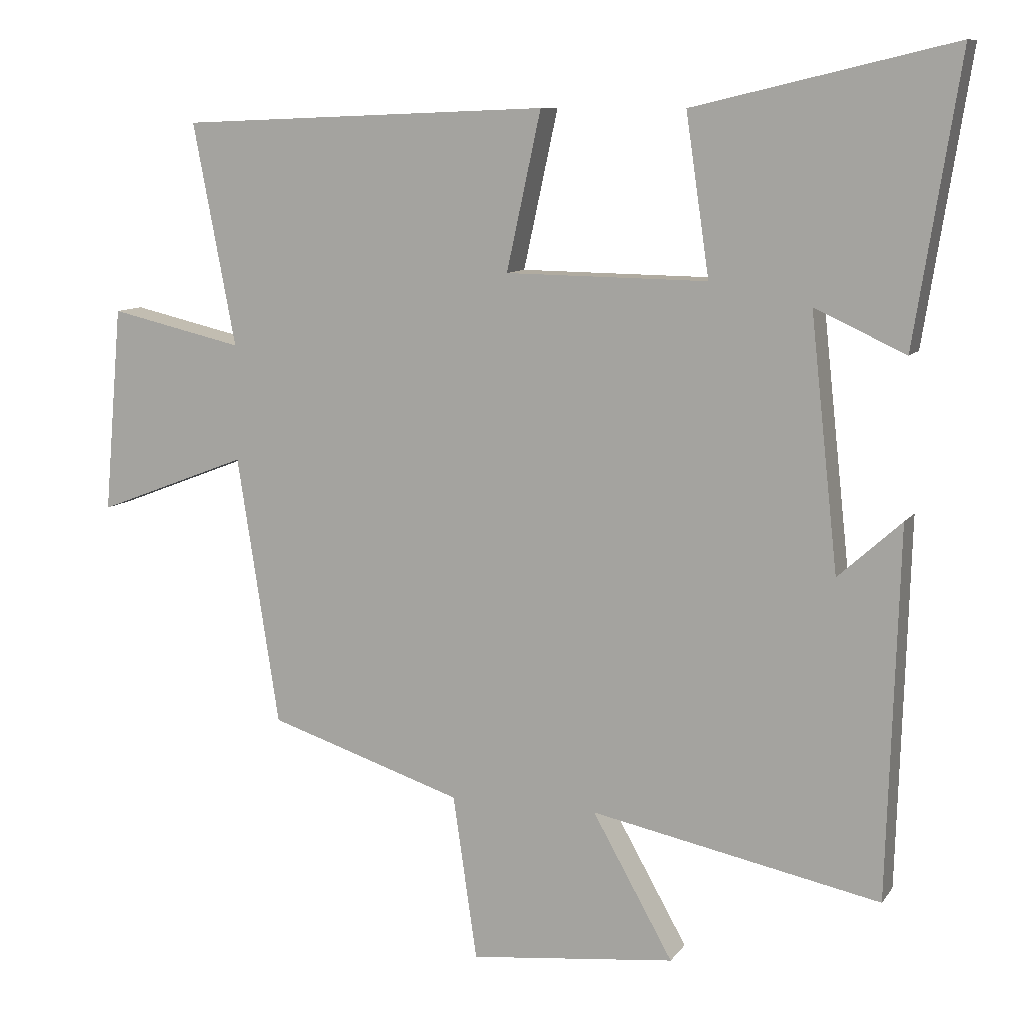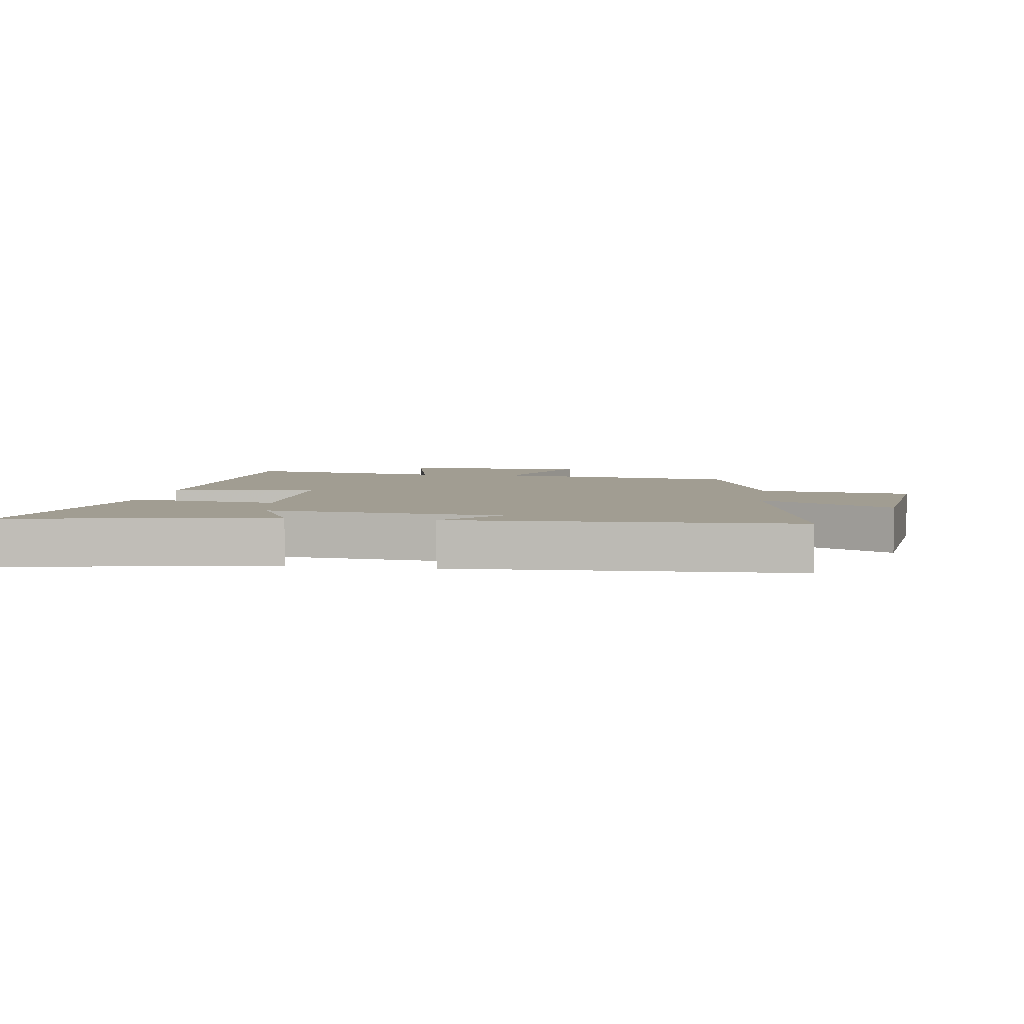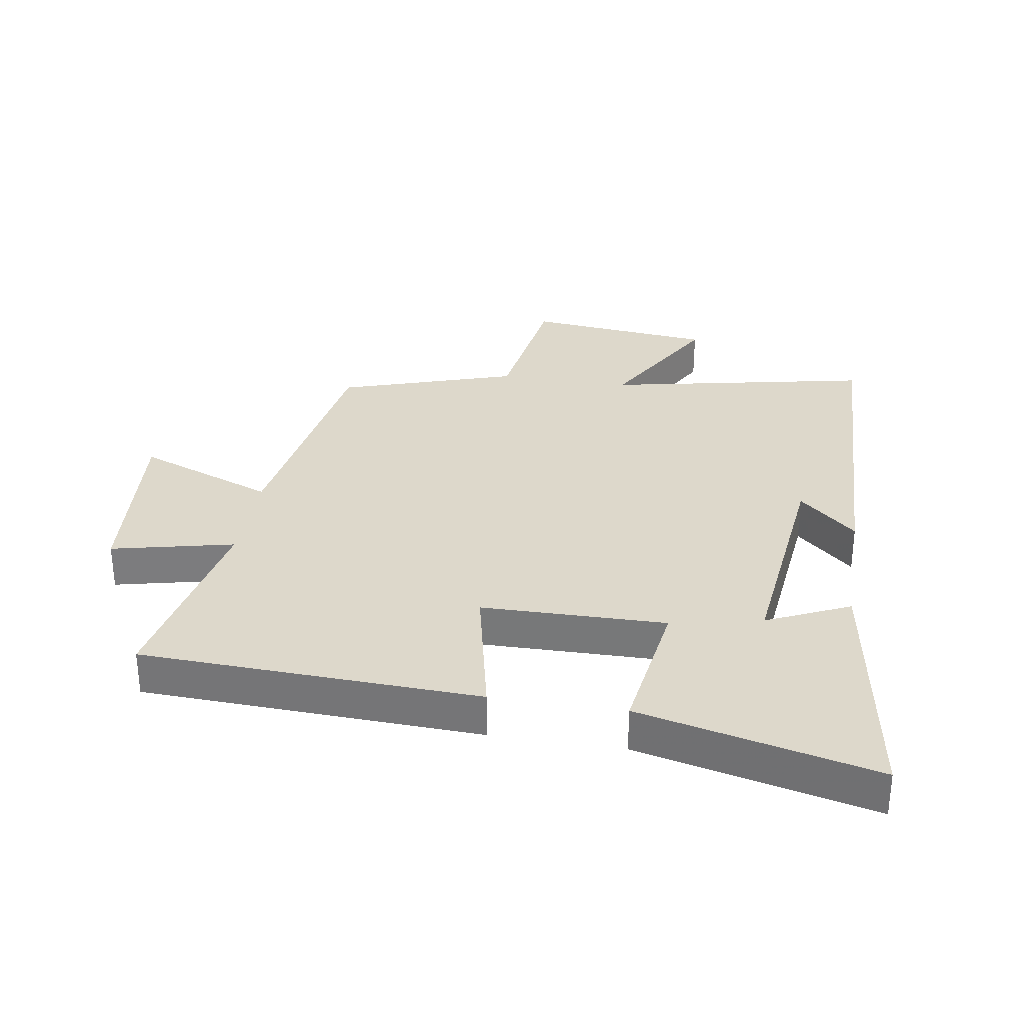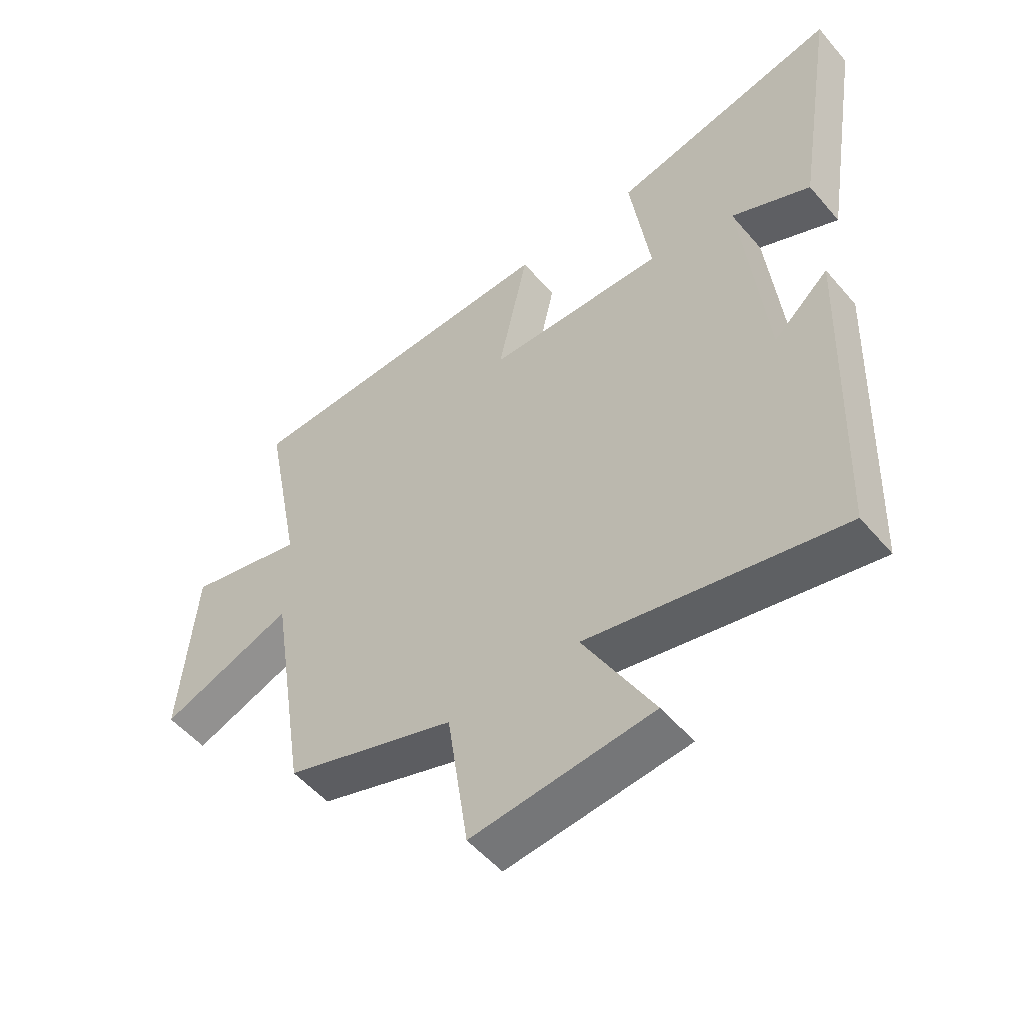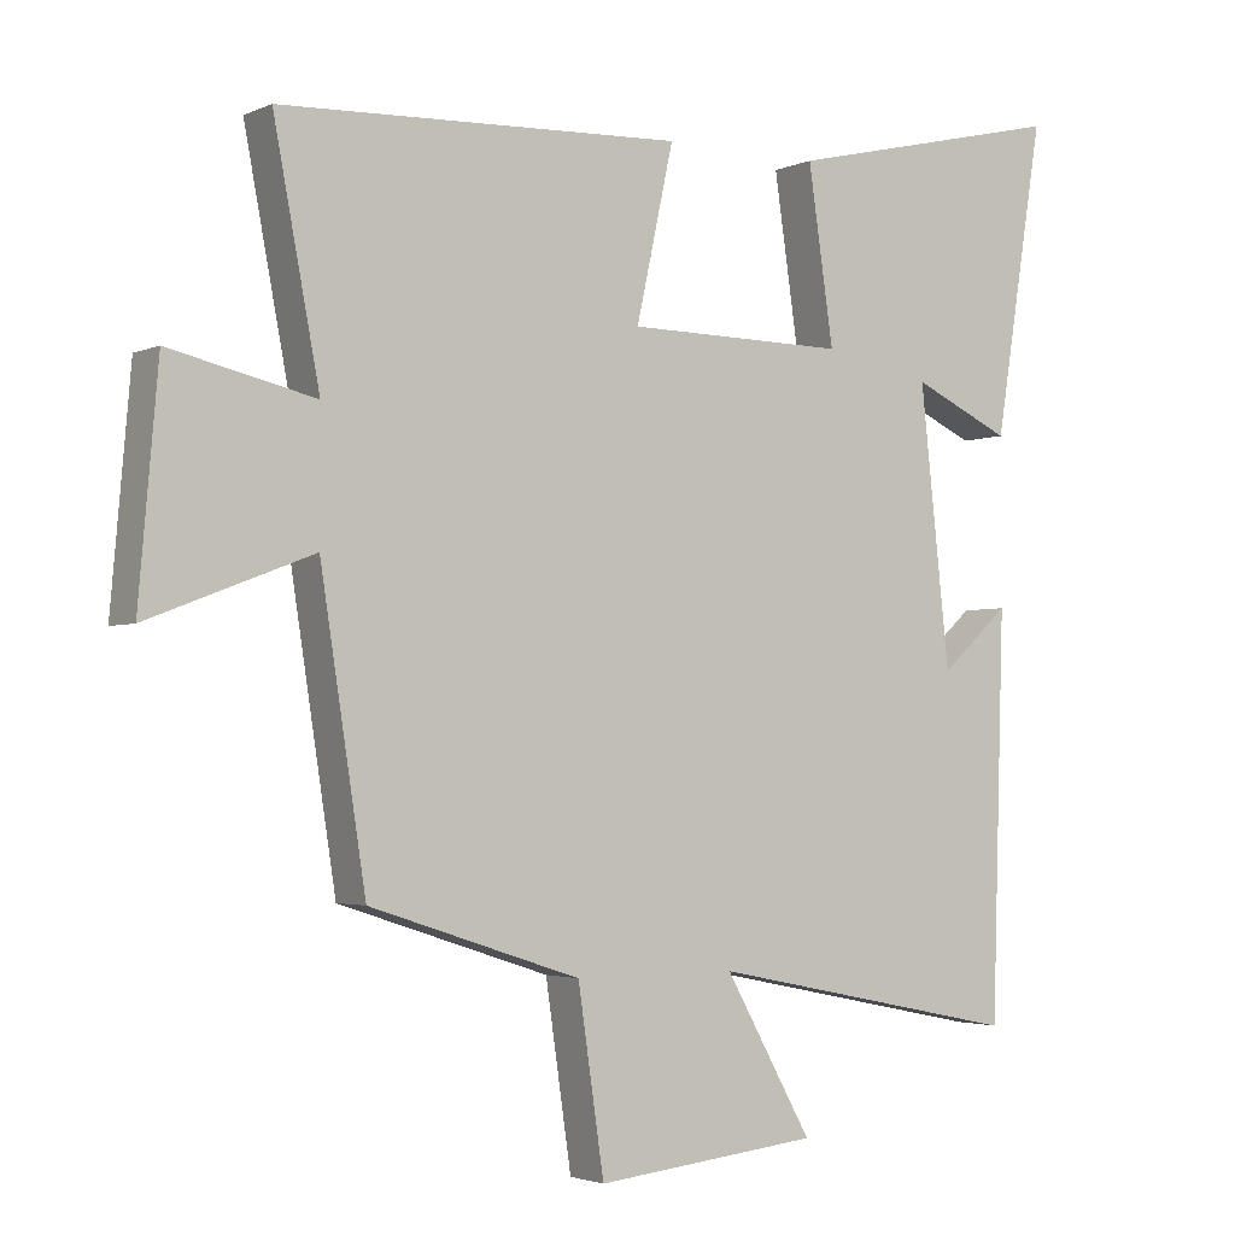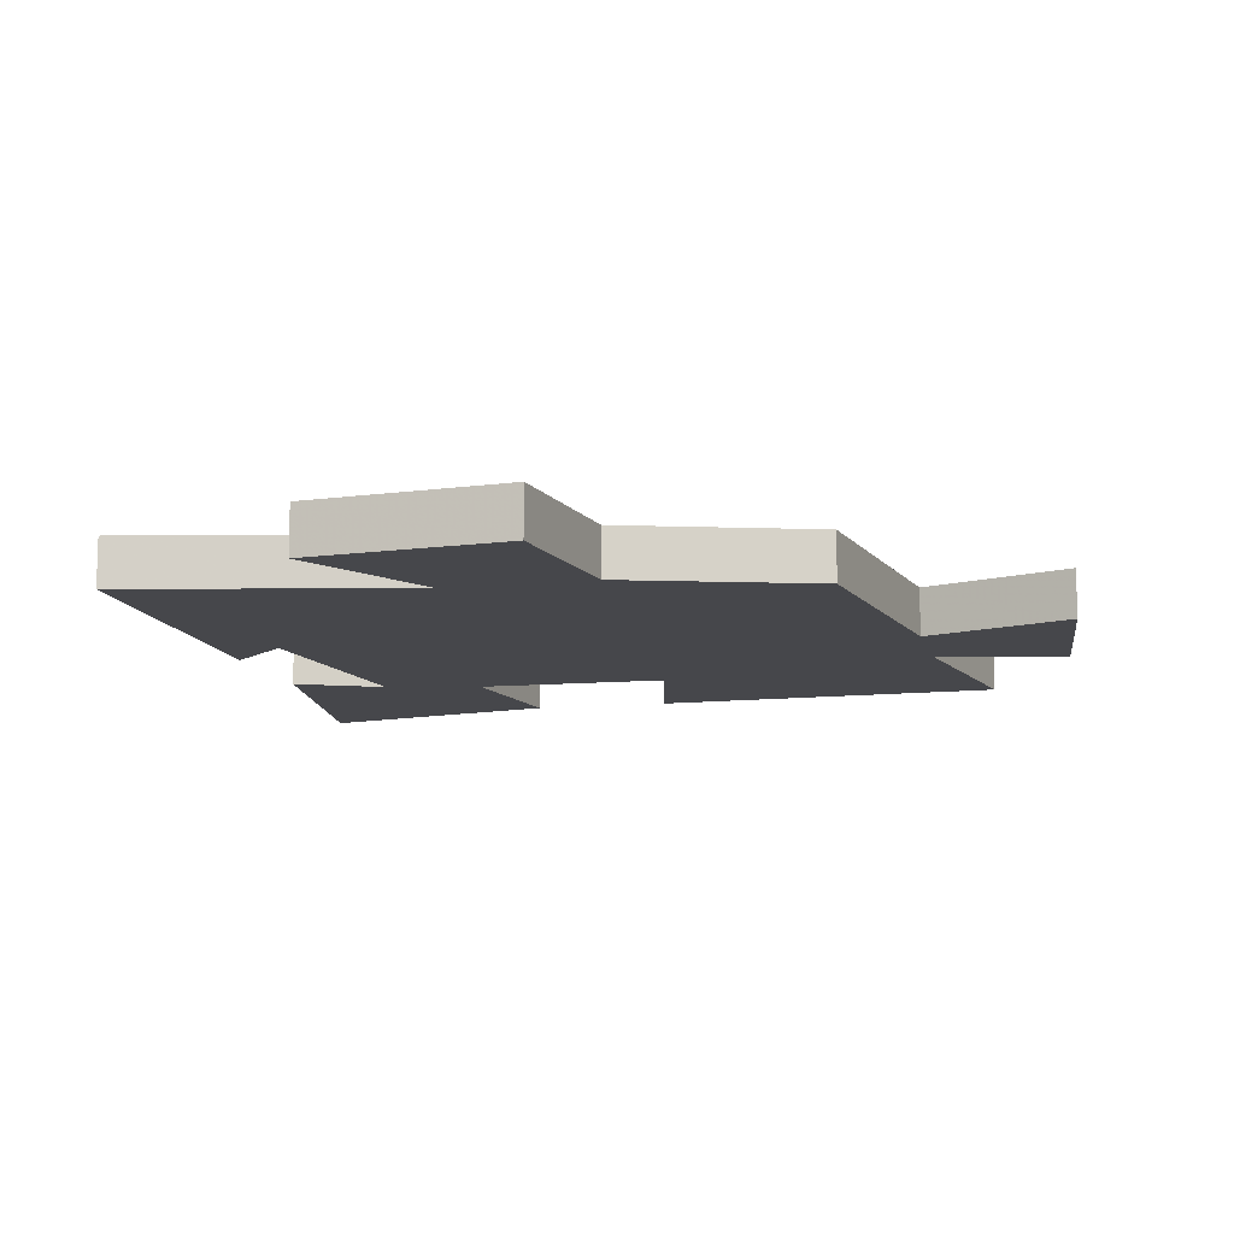
<metadata>
{"format":"obj","ext":"obj","renderer":"f3d","projection":"perspective","resolution":1024,"background":"white","views":[{"elev":9.5,"azim":20.6,"up":"+Z"},{"elev":4.7,"azim":98.2,"up":"+Y"},{"elev":31.4,"azim":9.2,"up":"+Y"},{"elev":-52.6,"azim":39.2,"up":"+Z"},{"elev":-2.8,"azim":-34.1,"up":"+Z"},{"elev":-10.8,"azim":-166.9,"up":"+Y"}]}
</metadata>
<code>
v -0.439 0.07 -0.408
v -0.5 0.07 -0.016
v -0.721 0.07 -0.101
v -0.695 0.07 0.199
v -0.5 0.07 0.154
v -0.562 0.07 0.478
v -0.022 0.07 0.5
v -0.072 0.07 0.271
v 0.222 0.07 0.267
v 0.188 0.07 0.5
v 0.566 0.07 0.589
v 0.5 0.07 0.175
v 0.368 0.07 0.236
v 0.408 0.07 -0.132
v 0.5 0.07 -0.049
v 0.483 0.07 -0.586
v 0.062 0.07 -0.5
v 0.179 0.07 -0.708
v -0.121 0.07 -0.74
v -0.156 0.07 -0.5
v -0.439 0 -0.408
v -0.5 0 -0.016
v -0.721 0 -0.101
v -0.695 0 0.199
v -0.5 0 0.154
v -0.562 0 0.478
v -0.022 0 0.5
v -0.072 0 0.271
v 0.222 0 0.267
v 0.188 0 0.5
v 0.566 0 0.589
v 0.5 0 0.175
v 0.368 0 0.236
v 0.408 0 -0.132
v 0.5 0 -0.049
v 0.483 0 -0.586
v 0.062 0 -0.5
v 0.179 0 -0.708
v -0.121 0 -0.74
v -0.156 0 -0.5
f 17 18 19 20
f 17 20 1 2
f 14 15 16 17
f 13 14 17 2
f 10 11 12 13
f 9 10 13
f 8 9 13 2
f 5 6 7 8
f 5 8 2 3
f 3 4 5
f 40 39 38 37
f 22 21 40 37
f 37 36 35 34
f 22 37 34 33
f 33 32 31 30
f 33 30 29
f 22 33 29 28
f 28 27 26 25
f 23 22 28 25
f 25 24 23
f 1 21 22 2
f 2 22 23 3
f 3 23 24 4
f 4 24 25 5
f 5 25 26 6
f 6 26 27 7
f 7 27 28 8
f 8 28 29 9
f 9 29 30 10
f 10 30 31 11
f 11 31 32 12
f 12 32 33 13
f 13 33 34 14
f 14 34 35 15
f 15 35 36 16
f 16 36 37 17
f 17 37 38 18
f 18 38 39 19
f 19 39 40 20
f 20 40 21 1

</code>
